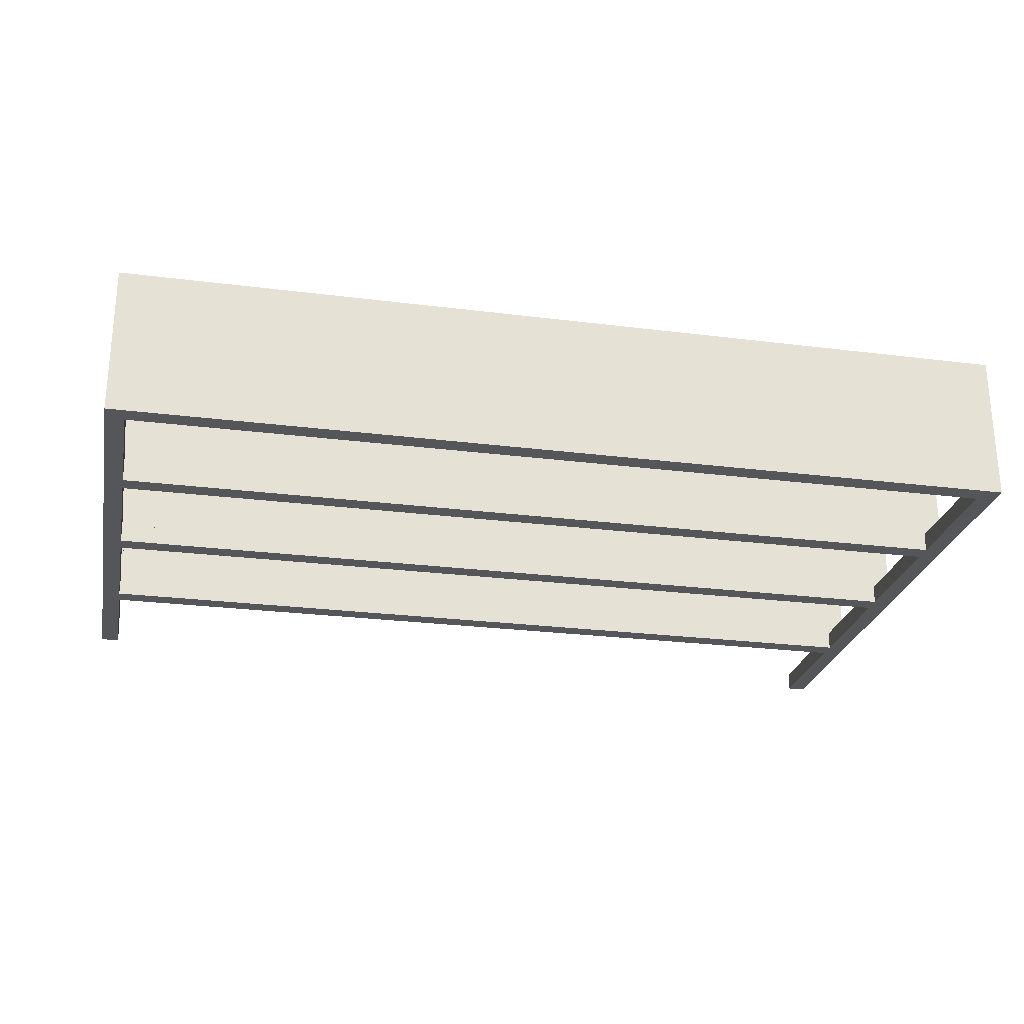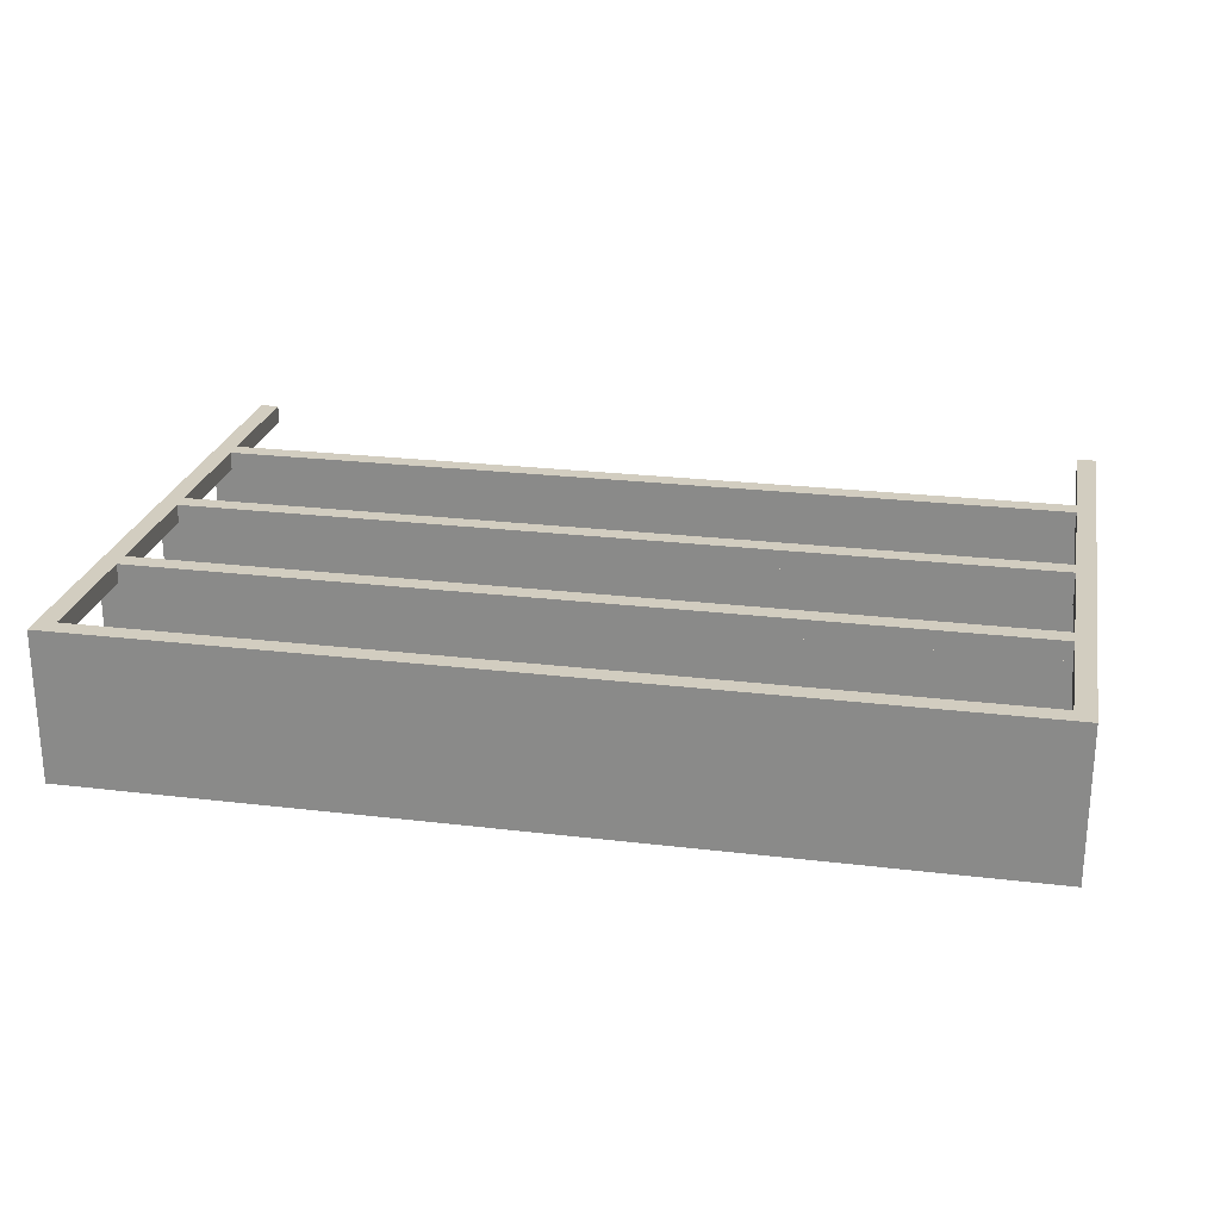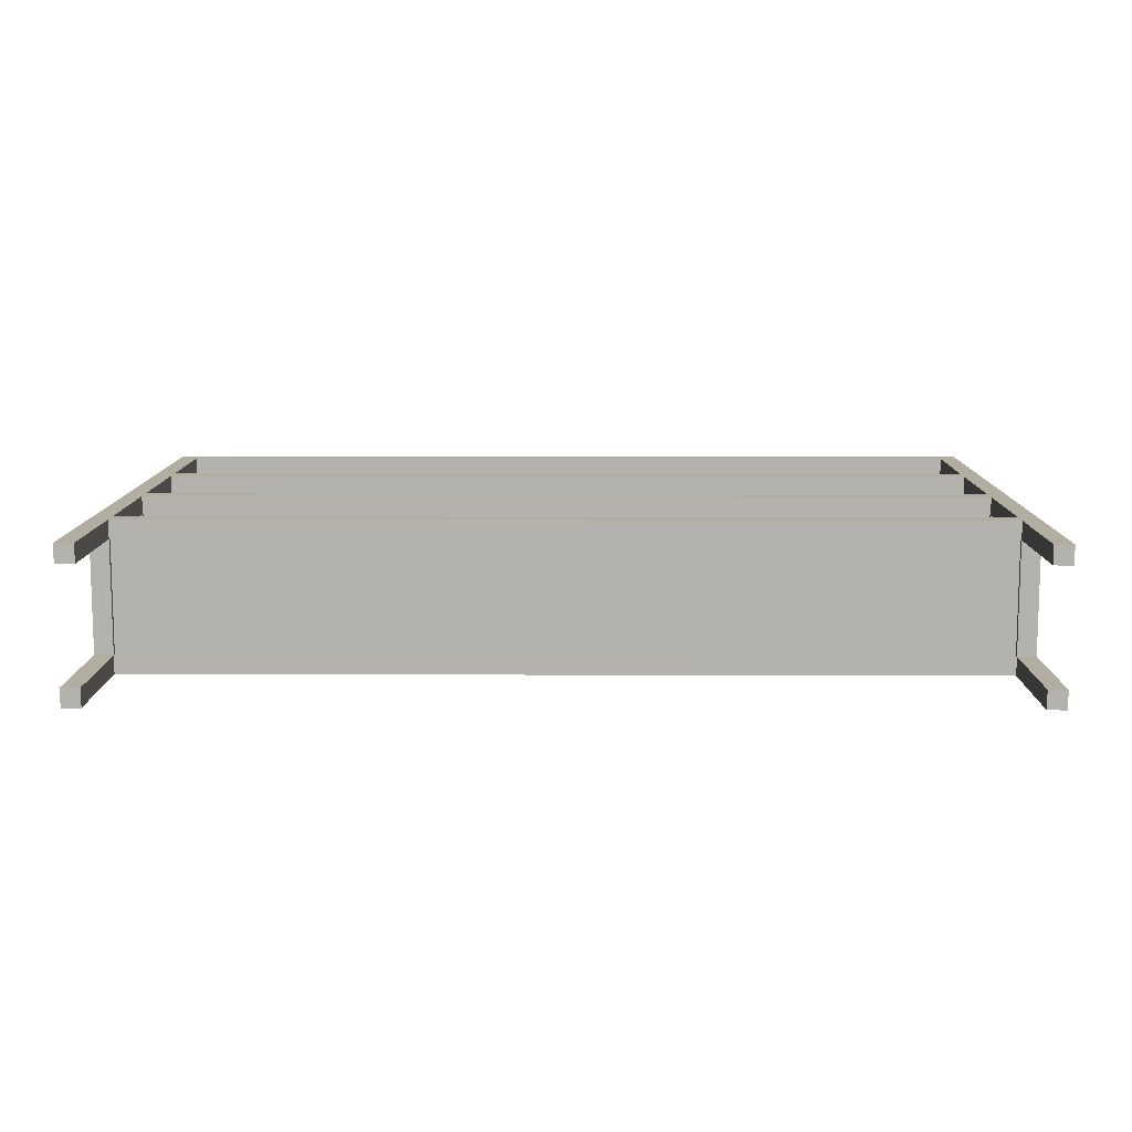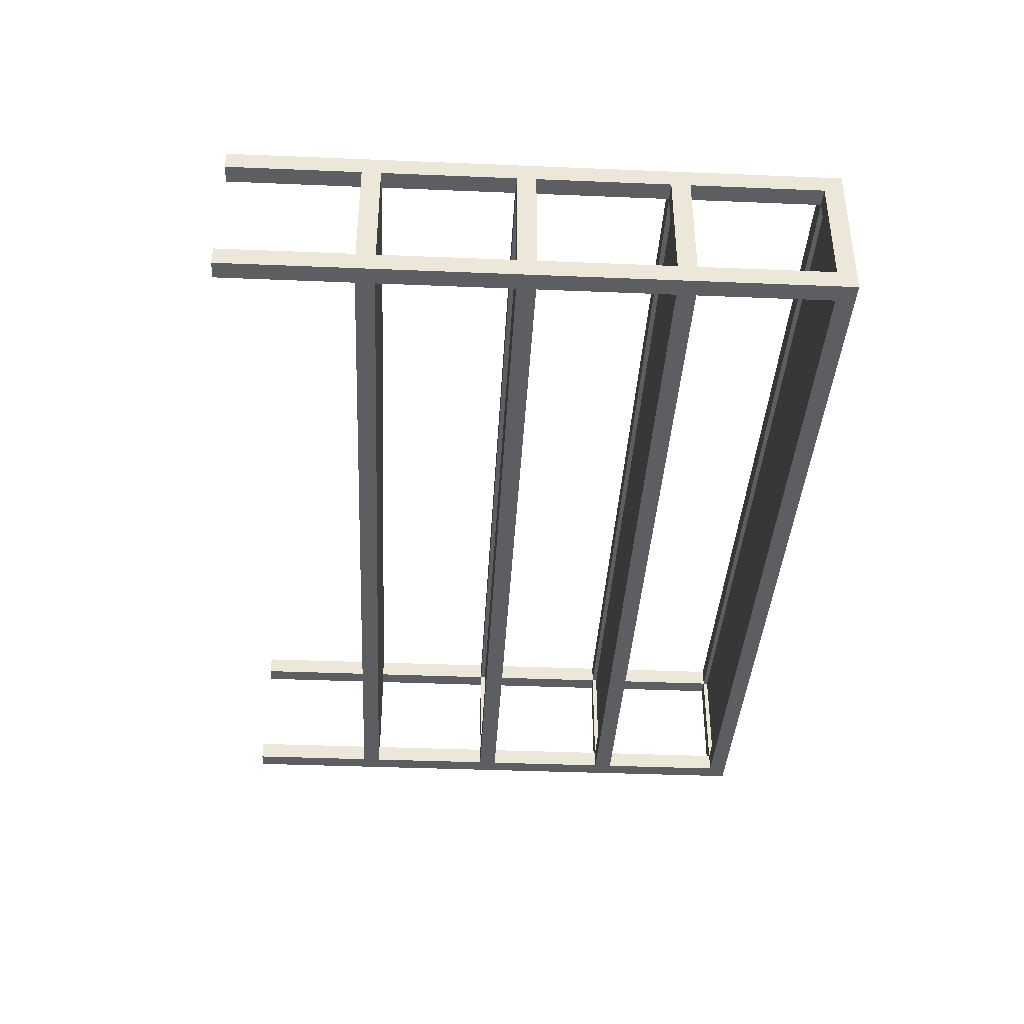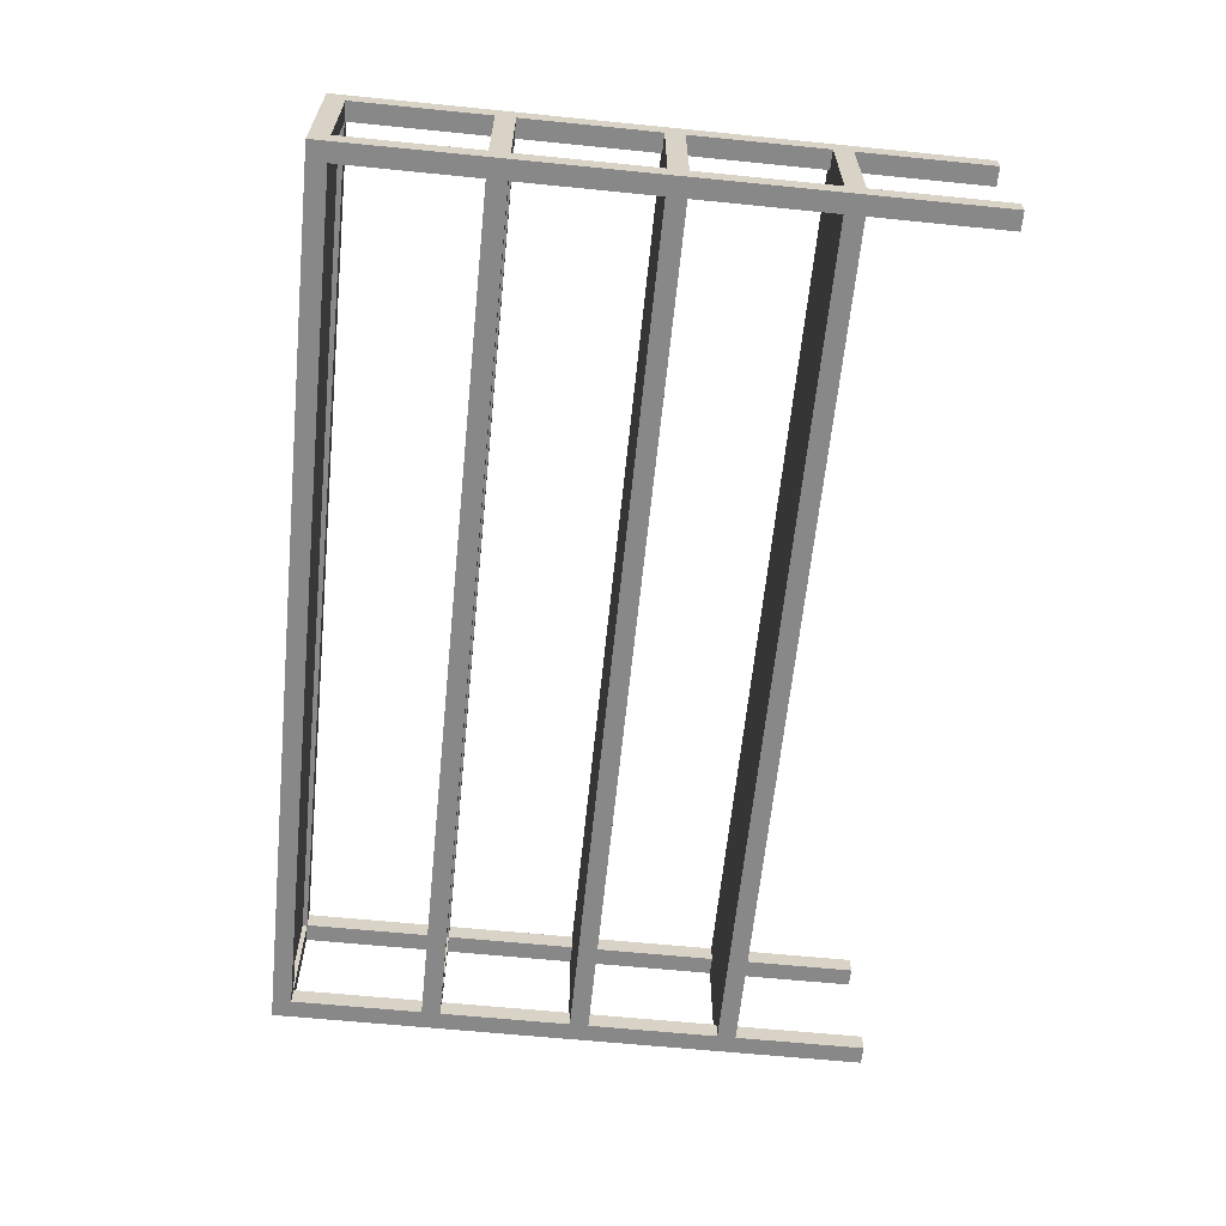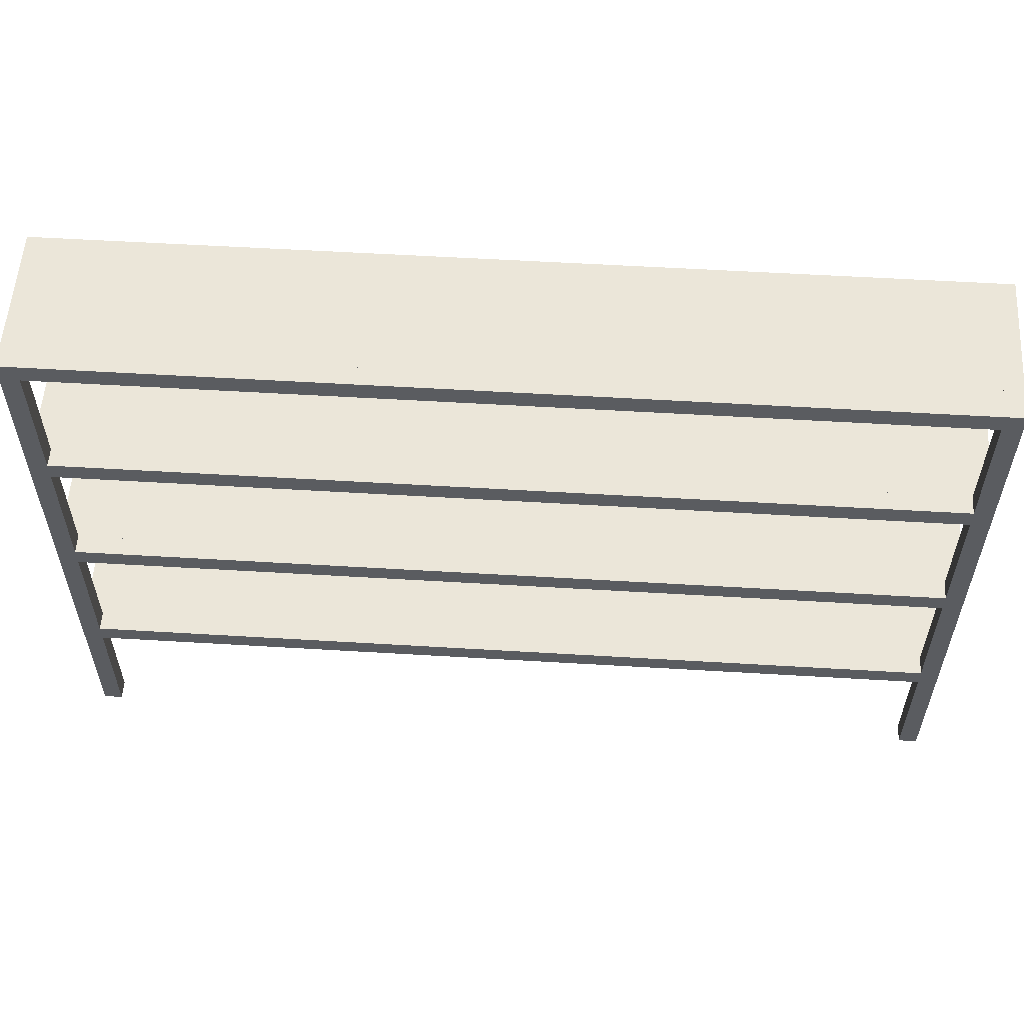
<metadata>
{"format":"obj","ext":"obj","renderer":"f3d","projection":"perspective","resolution":1024,"background":"white","views":[{"elev":-25.4,"azim":168.5,"up":"+Z"},{"elev":24.3,"azim":-168.8,"up":"+Z"},{"elev":10.4,"azim":0.5,"up":"+Z"},{"elev":-38.2,"azim":87.0,"up":"+Z"},{"elev":-62.7,"azim":-95.8,"up":"+Z"},{"elev":56.3,"azim":-176.4,"up":"+Y"}]}
</metadata>
<code>
o bodyModel
v 1.438 2 -0.5
v -1.438 2 -0.5
v -1.438 2 -0.4375
v 1.438 2 -0.4375
v 1.438 1.938 -0.4375
v -1.438 1.938 -0.4375
v -1.438 1.938 -0.5
v 1.438 1.938 -0.5
v 1.438 2 -0.0625
v -1.438 2 -0.0625
v -1.438 2 -0
v 1.438 2 -1e-06
v 1.438 1.938 -1e-06
v -1.438 1.938 -0
v -1.438 1.938 -0.0625
v 1.438 1.938 -0.0625
v 1.5 2 -0.5
v 1.438 2 -0.5
v 1.438 2 -0.4375
v 1.5 2 -0.4375
v 1.5 -0 -0.4375
v 1.438 -0 -0.4375
v 1.438 -0 -0.5
v 1.5 -0 -0.5
v 1.5 2 -0.0625
v 1.438 2 -0.0625
v 1.438 2 -1e-06
v 1.5 2 -1e-06
v 1.5 0 -0
v 1.438 0 -0
v 1.438 -0 -0.0625
v 1.5 -0 -0.0625
v 1.438 1 -0.0625
v -1.438 1 -0.0625
v -1.438 1 0
v 1.438 1 -0
v 1.438 0.9375 -0
v -1.438 0.9375 0
v -1.438 0.9375 -0.0625
v 1.438 0.9375 -0.0625
v 1.438 1 -0.5
v -1.438 1 -0.5
v -1.438 1 -0.4375
v 1.438 1 -0.4375
v 1.438 0.9375 -0.4375
v -1.438 0.9375 -0.4375
v -1.438 0.9375 -0.5
v 1.438 0.9375 -0.5
v -1.438 2 -0.0625
v -1.5 2 -0.0625
v -1.5 2 -0
v -1.438 2 -0
v -1.438 0 0
v -1.5 0 0
v -1.5 -0 -0.0625
v -1.438 -0 -0.0625
v -1.438 2 -0.4375
v -1.5 2 -0.4375
v -1.5 2 -0.0625
v -1.438 2 -0.0625
v -1.438 1.938 -0.0625
v -1.5 1.938 -0.0625
v -1.5 1.938 -0.4375
v -1.438 1.938 -0.4375
v -1.438 2 -0.5
v -1.5 2 -0.5
v -1.5 2 -0.4375
v -1.438 2 -0.4375
v -1.438 -0 -0.4375
v -1.5 -0 -0.4375
v -1.5 -0 -0.5
v -1.438 -0 -0.5
v -1.438 1.5 -0.4375
v -1.5 1.5 -0.4375
v -1.5 1.5 -0.0625
v -1.438 1.5 -0.0625
v -1.438 1.438 -0.0625
v -1.5 1.438 -0.0625
v -1.5 1.438 -0.4375
v -1.438 1.438 -0.4375
v -1.438 0.5 -0.4375
v -1.5 0.5 -0.4375
v -1.5 0.5 -0.0625
v -1.438 0.5 -0.0625
v -1.438 0.4375 -0.0625
v -1.5 0.4375 -0.0625
v -1.5 0.4375 -0.4375
v -1.438 0.4375 -0.4375
v -1.438 1 -0.4375
v -1.5 1 -0.4375
v -1.5 1 -0.0625
v -1.438 1 -0.0625
v -1.438 0.9375 -0.0625
v -1.5 0.9375 -0.0625
v -1.5 0.9375 -0.4375
v -1.438 0.9375 -0.4375
v 1.5 0.5 -0.4375
v 1.438 0.5 -0.4375
v 1.438 0.5 -0.0625
v 1.5 0.5 -0.0625
v 1.5 0.4375 -0.0625
v 1.438 0.4375 -0.0625
v 1.438 0.4375 -0.4375
v 1.5 0.4375 -0.4375
v 1.5 1 -0.4375
v 1.438 1 -0.4375
v 1.438 1 -0.0625
v 1.5 1 -0.0625
v 1.5 0.9375 -0.0625
v 1.438 0.9375 -0.0625
v 1.438 0.9375 -0.4375
v 1.5 0.9375 -0.4375
v 1.5 1.5 -0.4375
v 1.438 1.5 -0.4375
v 1.438 1.5 -0.0625
v 1.5 1.5 -0.0625
v 1.5 1.438 -0.0625
v 1.438 1.438 -0.0625
v 1.438 1.438 -0.4375
v 1.5 1.438 -0.4375
v 1.5 2 -0.4375
v 1.438 2 -0.4375
v 1.438 2 -0.0625
v 1.5 2 -0.0625
v 1.5 1.938 -0.0625
v 1.438 1.938 -0.0625
v 1.438 1.938 -0.4375
v 1.5 1.938 -0.4375
v 1.438 1.5 -0.0625
v -1.438 1.5 -0.0625
v -1.438 1.5 -0
v 1.438 1.5 -0
v 1.438 1.438 -0
v -1.438 1.438 -0
v -1.438 1.438 -0.0625
v 1.438 1.438 -0.0625
v 1.438 1.5 -0.5
v -1.438 1.5 -0.5
v -1.438 1.5 -0.4375
v 1.438 1.5 -0.4375
v 1.438 1.438 -0.4375
v -1.438 1.438 -0.4375
v -1.438 1.438 -0.5
v 1.438 1.438 -0.5
v 1.438 0.5 -0.0625
v -1.438 0.5 -0.0625
v -1.438 0.5 0
v 1.438 0.5 -0
v 1.438 0.4375 -0
v -1.438 0.4375 0
v -1.438 0.4375 -0.0625
v 1.438 0.4375 -0.0625
v 1.438 0.5 -0.5
v -1.438 0.5 -0.5
v -1.438 0.5 -0.4375
v 1.438 0.5 -0.4375
v 1.438 0.4375 -0.4375
v -1.438 0.4375 -0.4375
v -1.438 0.4375 -0.5
v 1.438 0.4375 -0.5
f 1 2 3 4
f 5 6 7 8
f 2 1 8 7
f 4 3 6 5
f 3 2 7 6
f 1 4 5 8
f 9 10 11 12
f 13 14 15 16
f 10 9 16 15
f 12 11 14 13
f 11 10 15 14
f 9 12 13 16
f 17 18 19 20
f 21 22 23 24
f 18 17 24 23
f 20 19 22 21
f 19 18 23 22
f 17 20 21 24
f 25 26 27 28
f 29 30 31 32
f 26 25 32 31
f 28 27 30 29
f 27 26 31 30
f 25 28 29 32
f 33 34 35 36
f 37 38 39 40
f 34 33 40 39
f 36 35 38 37
f 35 34 39 38
f 33 36 37 40
f 41 42 43 44
f 45 46 47 48
f 42 41 48 47
f 44 43 46 45
f 43 42 47 46
f 41 44 45 48
f 49 50 51 52
f 53 54 55 56
f 50 49 56 55
f 52 51 54 53
f 51 50 55 54
f 49 52 53 56
f 57 58 59 60
f 61 62 63 64
f 58 57 64 63
f 60 59 62 61
f 59 58 63 62
f 57 60 61 64
f 65 66 67 68
f 69 70 71 72
f 66 65 72 71
f 68 67 70 69
f 67 66 71 70
f 65 68 69 72
f 73 74 75 76
f 77 78 79 80
f 74 73 80 79
f 76 75 78 77
f 75 74 79 78
f 73 76 77 80
f 81 82 83 84
f 85 86 87 88
f 82 81 88 87
f 84 83 86 85
f 83 82 87 86
f 81 84 85 88
f 89 90 91 92
f 93 94 95 96
f 90 89 96 95
f 92 91 94 93
f 91 90 95 94
f 89 92 93 96
f 97 98 99 100
f 101 102 103 104
f 98 97 104 103
f 100 99 102 101
f 99 98 103 102
f 97 100 101 104
f 105 106 107 108
f 109 110 111 112
f 106 105 112 111
f 108 107 110 109
f 107 106 111 110
f 105 108 109 112
f 113 114 115 116
f 117 118 119 120
f 114 113 120 119
f 116 115 118 117
f 115 114 119 118
f 113 116 117 120
f 121 122 123 124
f 125 126 127 128
f 122 121 128 127
f 124 123 126 125
f 123 122 127 126
f 121 124 125 128
f 129 130 131 132
f 133 134 135 136
f 130 129 136 135
f 132 131 134 133
f 131 130 135 134
f 129 132 133 136
f 137 138 139 140
f 141 142 143 144
f 138 137 144 143
f 140 139 142 141
f 139 138 143 142
f 137 140 141 144
f 145 146 147 148
f 149 150 151 152
f 146 145 152 151
f 148 147 150 149
f 147 146 151 150
f 145 148 149 152
f 153 154 155 156
f 157 158 159 160
f 154 153 160 159
f 156 155 158 157
f 155 154 159 158
f 153 156 157 160
o shelf_translucent
v 1.438 2 -0.4375
v -1.438 2 -0.4375
v -1.438 2 -0.0625
v 1.438 2 -0.0625
v 1.438 1.953 -0.0625
v -1.438 1.953 -0.0625
v -1.438 1.953 -0.4375
v 1.438 1.953 -0.4375
v 1.438 1 -0.4375
v -1.438 1 -0.4375
v -1.438 1 -0.0625
v 1.438 1 -0.0625
v 1.438 0.9531 -0.0625
v -1.438 0.9531 -0.0625
v -1.438 0.9531 -0.4375
v 1.438 0.9531 -0.4375
v 1.438 1.5 -0.4375
v -1.438 1.5 -0.4375
v -1.438 1.5 -0.0625
v 1.438 1.5 -0.0625
v 1.438 1.453 -0.0625
v -1.438 1.453 -0.0625
v -1.438 1.453 -0.4375
v 1.438 1.453 -0.4375
v 1.438 0.5 -0.4375
v -1.438 0.5 -0.4375
v -1.438 0.5 -0.0625
v 1.438 0.5 -0.0625
v 1.438 0.4531 -0.0625
v -1.438 0.4531 -0.0625
v -1.438 0.4531 -0.4375
v 1.438 0.4531 -0.4375
f 161 162 163 164
f 165 166 167 168
f 162 161 168 167
f 164 163 166 165
f 163 162 167 166
f 161 164 165 168
f 169 170 171 172
f 173 174 175 176
f 170 169 176 175
f 172 171 174 173
f 171 170 175 174
f 169 172 173 176
f 177 178 179 180
f 181 182 183 184
f 178 177 184 183
f 180 179 182 181
f 179 178 183 182
f 177 180 181 184
f 185 186 187 188
f 189 190 191 192
f 186 185 192 191
f 188 187 190 189
f 187 186 191 190
f 185 188 189 192

</code>
